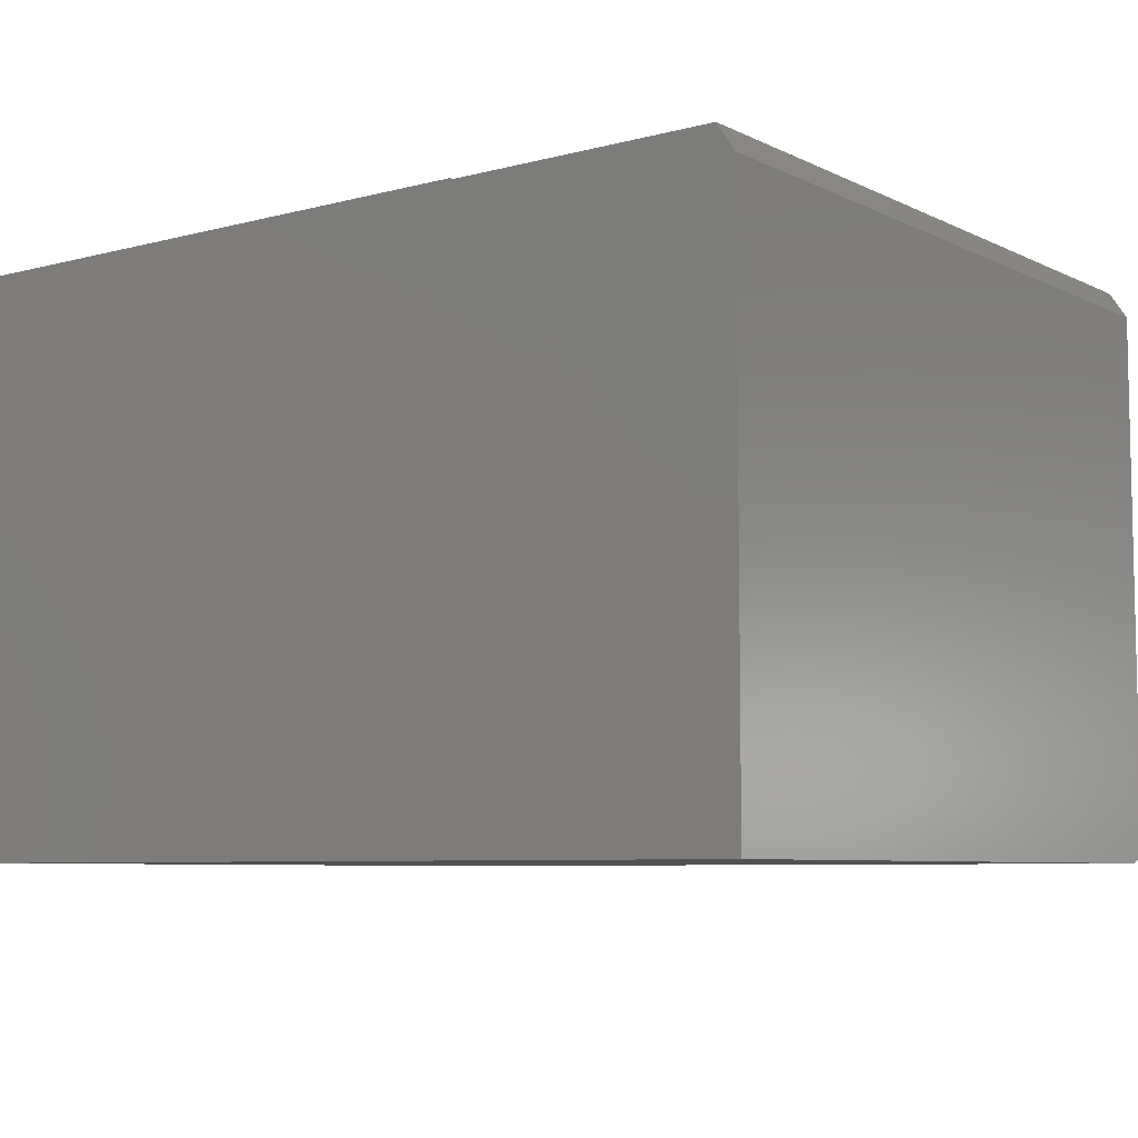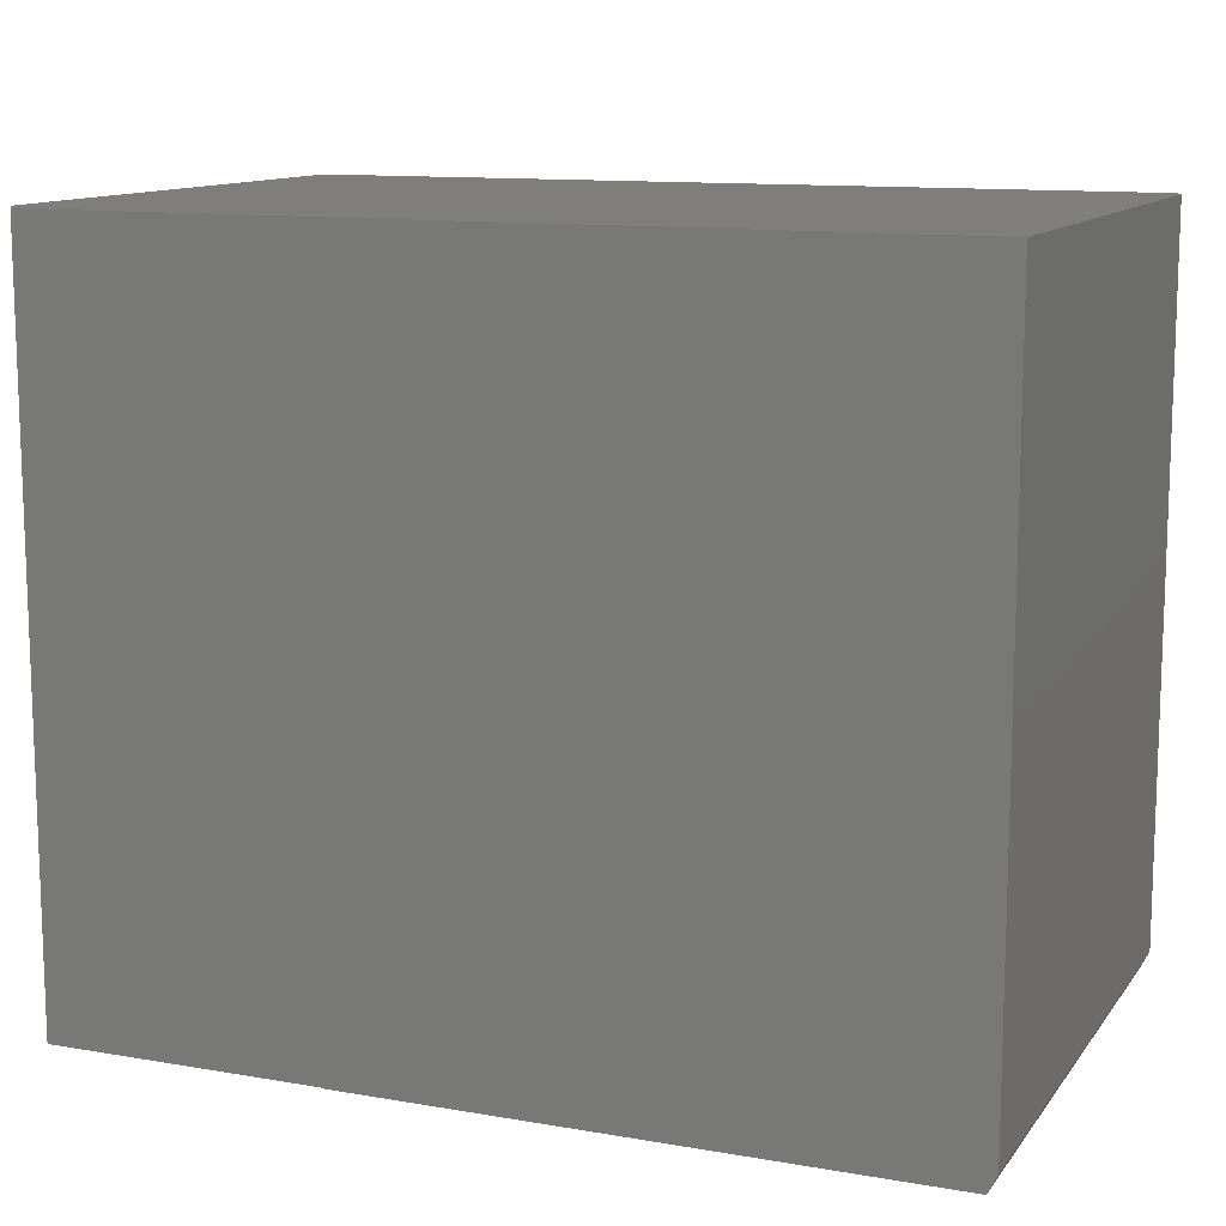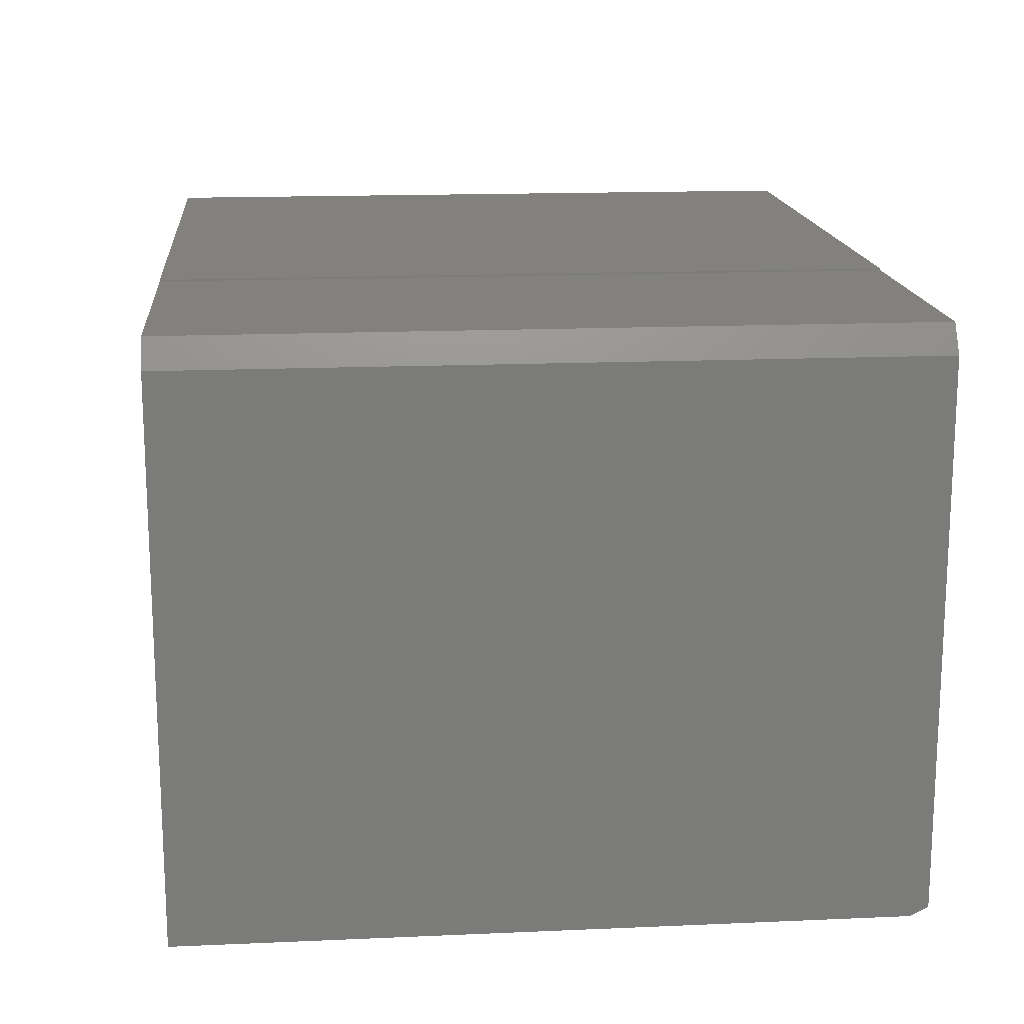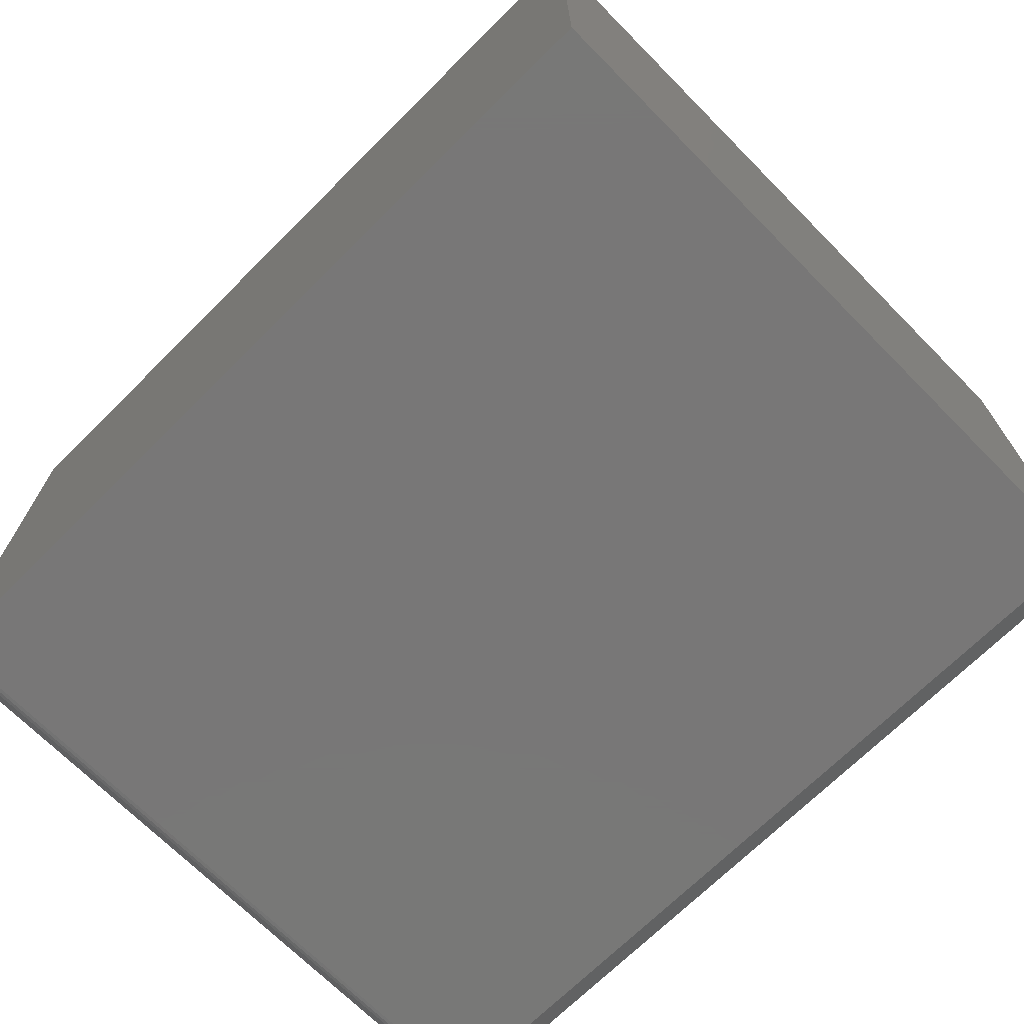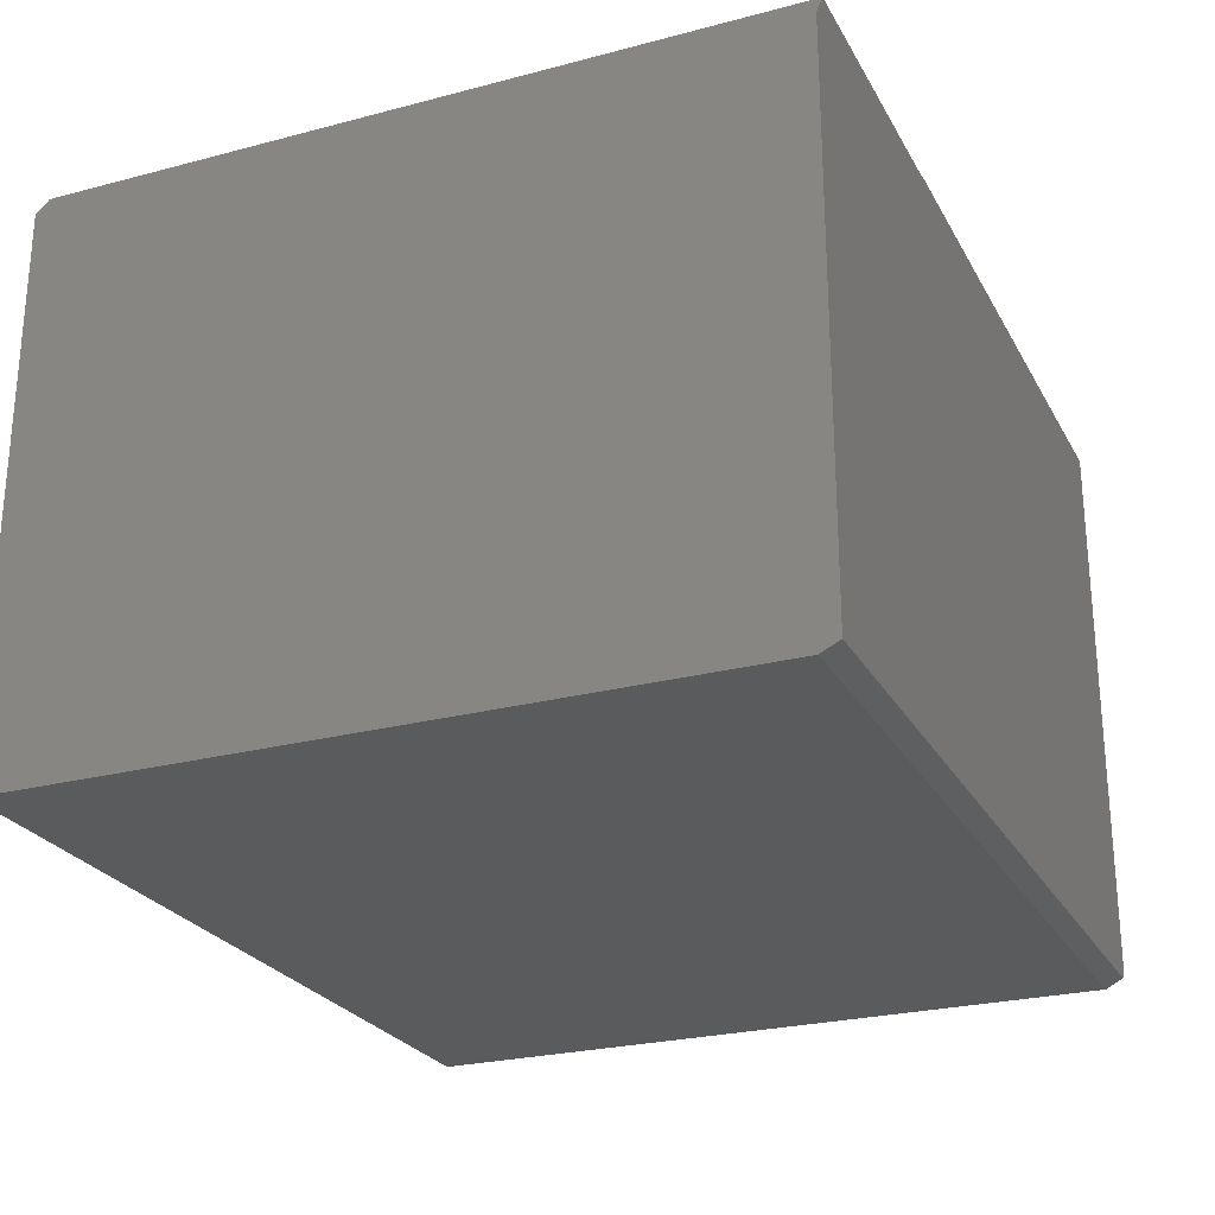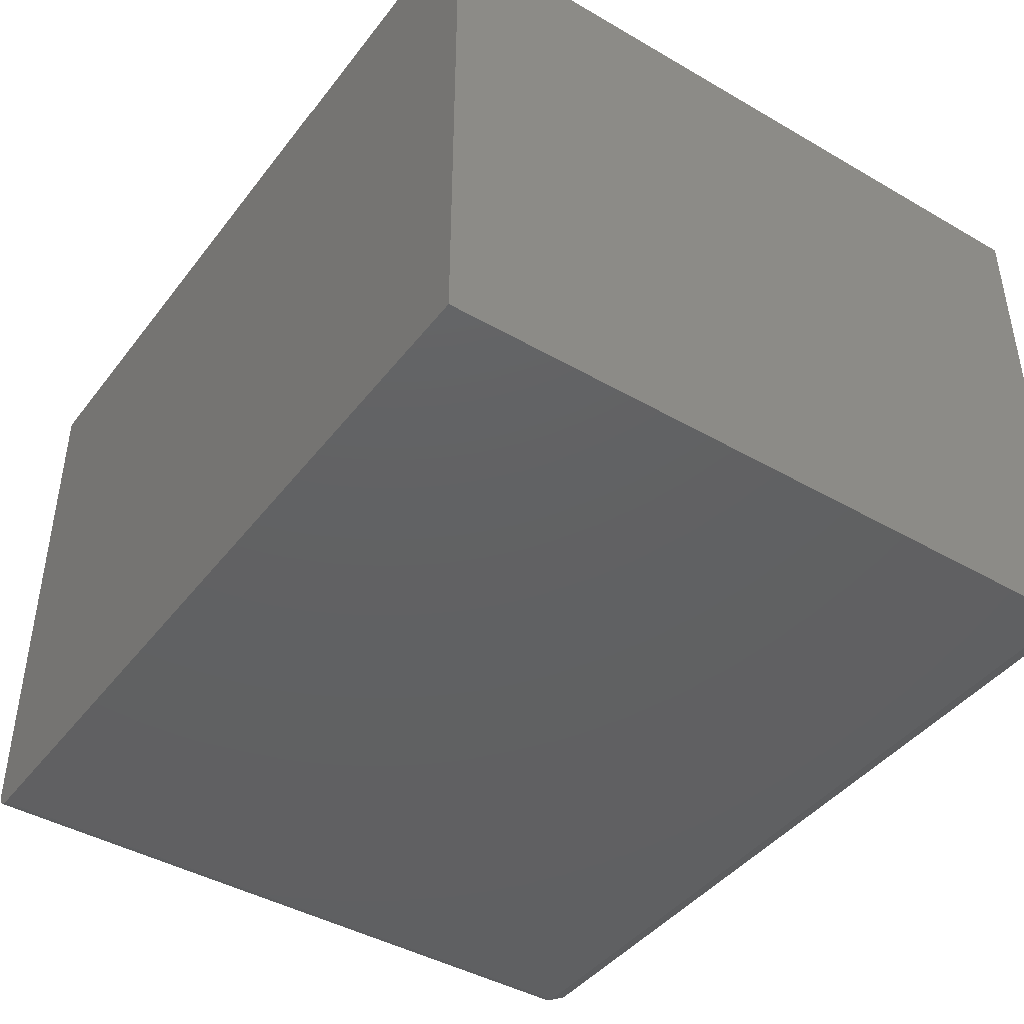
<metadata>
{"format":"stl","ext":"stl","renderer":"f3d","projection":"perspective","resolution":1024,"background":"white","views":[{"elev":-7.1,"azim":-143.1,"up":"+Z"},{"elev":11.9,"azim":22.3,"up":"+Y"},{"elev":16.0,"azim":-95.2,"up":"+Z"},{"elev":-70.2,"azim":-135.2,"up":"+Z"},{"elev":-25.3,"azim":-67.0,"up":"+Z"},{"elev":-42.9,"azim":-124.5,"up":"+Z"}]}
</metadata>
<code>
# stl→obj: 42 verts, 80 faces
v 0.75 4.85e-17 0.4987
v 0.25 2.074e-17 0.4987
v 0.75 -0.6094 0.4987
v 0.25 -0.625 0.4987
v 0.7422 -0.625 0.4987
v 0.7357 -0.625 0.007931
v 0.737 -0.625 0.008284
v 0.7383 -0.625 0.008859
v 0.25 -0.625 0.4974
v 0.01562 -0.625 0.4974
v 2.902e-17 -0.625 0.4739
v 0.7422 -0.625 0.01562
v 0.7394 -0.625 0.00964
v 4.784e-19 -0.625 0.007812
v 0.7344 -0.625 0.007812
v 0.7404 -0.625 0.0106
v 0.7411 -0.625 0.01172
v 0.7417 -0.625 0.01295
v 0.7421 -0.625 0.01427
v 2.137e-17 5.492e-18 0.4739
v -7.654e-18 -2.082e-17 0
v 0 -0.6094 0
v 0.75 2.168e-17 0.01562
v 0.75 -0.6094 0.01562
v 0.7497 2.15e-17 0.01258
v 0.7497 -0.6094 0.01258
v 0.7488 2.129e-17 0.009646
v 0.7488 -0.6094 0.009646
v 0.7474 2.106e-17 0.006944
v 0.7474 -0.6094 0.006944
v 0.7454 2.082e-17 0.004576
v 0.7454 -0.6094 0.004576
v 0.7431 2.058e-17 0.002633
v 0.7431 -0.6094 0.002633
v 0.7404 2.035e-17 0.001189
v 0.7404 -0.6094 0.001189
v 0.7374 2.014e-17 0.0003002
v 0.7374 -0.6094 0.0003002
v 0.7344 1.995e-17 -5.551e-17
v 0.7344 -0.6094 -4.497e-17
v 0.25 2.067e-17 0.4974
v 0.01562 7.66e-18 0.4974
f 1 2 3
f 3 2 4
f 3 4 5
f 6 7 8
f 9 10 11
f 9 11 12
f 9 12 5
f 9 5 4
f 13 14 15
f 13 15 6
f 13 6 8
f 11 14 13
f 11 13 16
f 11 16 17
f 11 17 18
f 11 18 19
f 11 19 12
f 20 21 11
f 11 21 22
f 11 22 14
f 23 24 25
f 25 24 26
f 25 26 27
f 27 26 28
f 27 28 29
f 29 28 30
f 29 30 31
f 31 30 32
f 31 32 33
f 33 32 34
f 33 34 35
f 35 34 36
f 35 36 37
f 37 36 38
f 37 38 39
f 39 38 40
f 23 1 24
f 24 1 3
f 22 21 40
f 40 21 39
f 15 14 40
f 40 14 22
f 5 12 3
f 3 12 24
f 12 19 24
f 19 26 24
f 40 38 15
f 38 6 15
f 38 36 7
f 6 38 7
f 36 34 8
f 7 36 8
f 34 32 13
f 8 34 13
f 32 30 16
f 13 32 16
f 30 28 17
f 16 30 17
f 28 26 18
f 17 28 18
f 18 26 19
f 41 2 1
f 35 37 39
f 20 42 41
f 20 41 1
f 20 1 23
f 20 23 25
f 20 25 27
f 20 27 21
f 21 27 29
f 21 29 31
f 21 31 33
f 21 33 35
f 21 35 39
f 10 42 11
f 11 42 20
f 2 41 4
f 4 41 9
f 41 42 9
f 9 42 10

</code>
